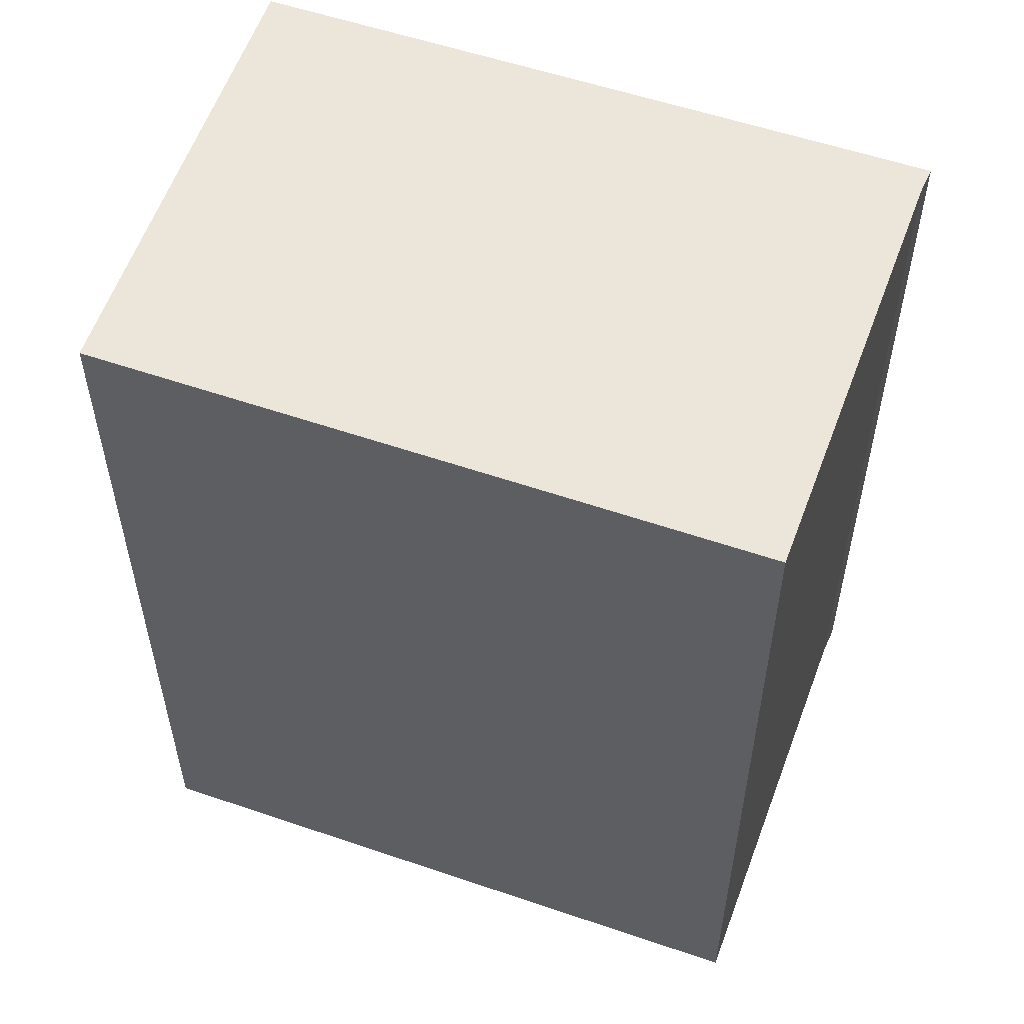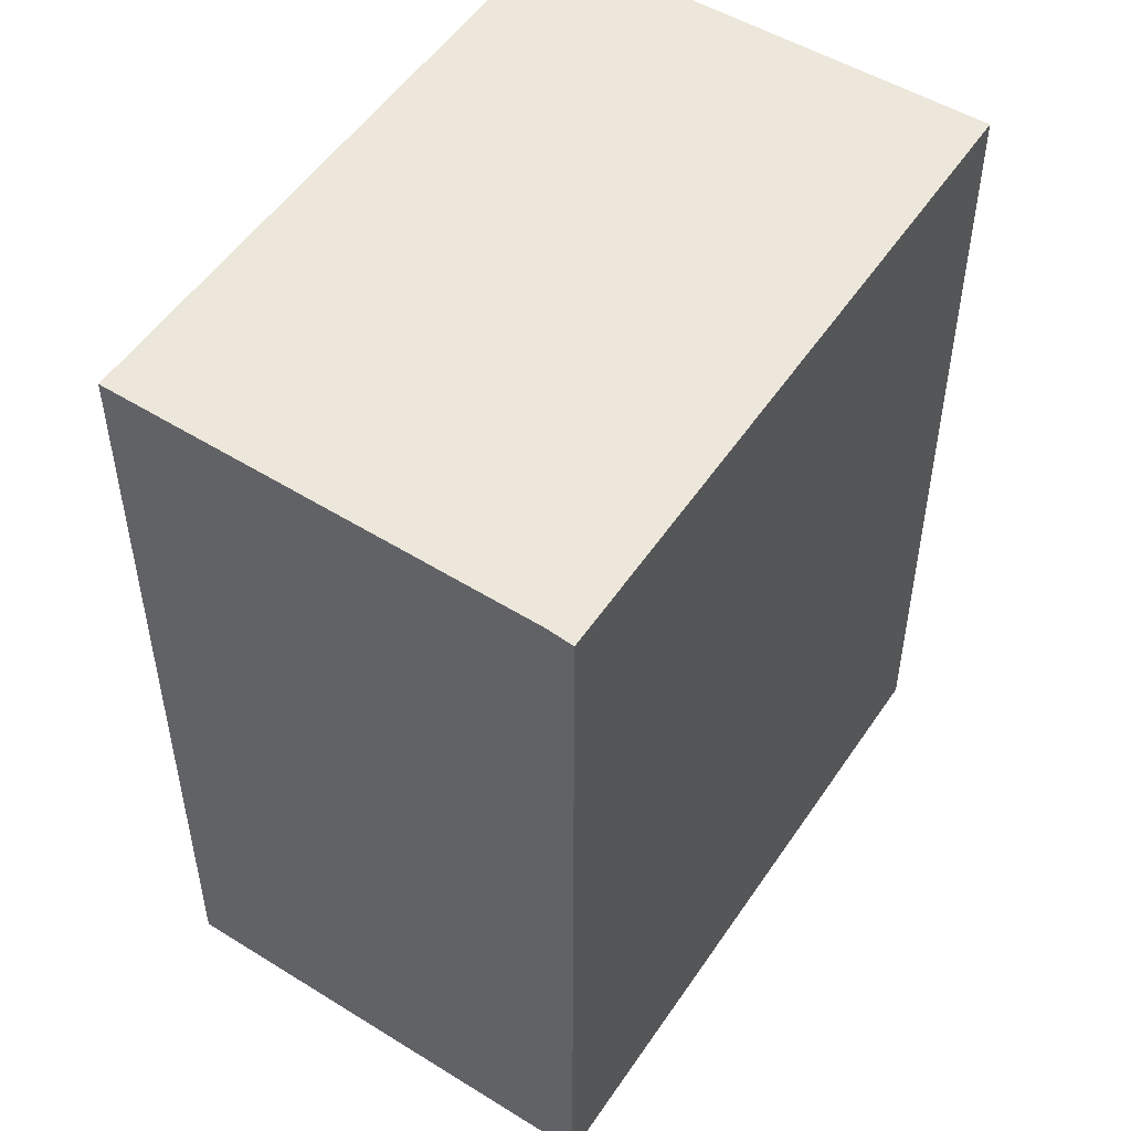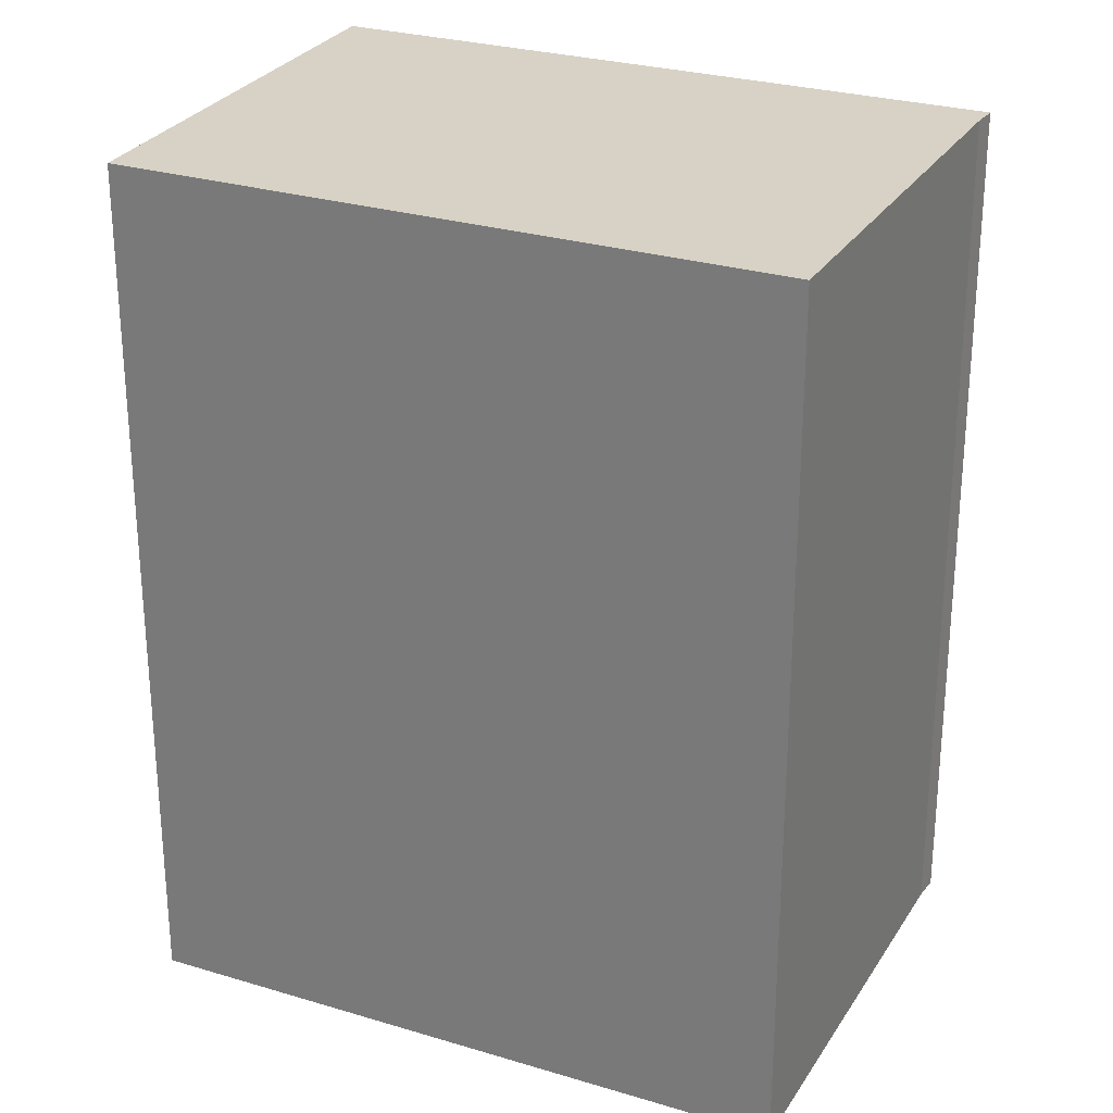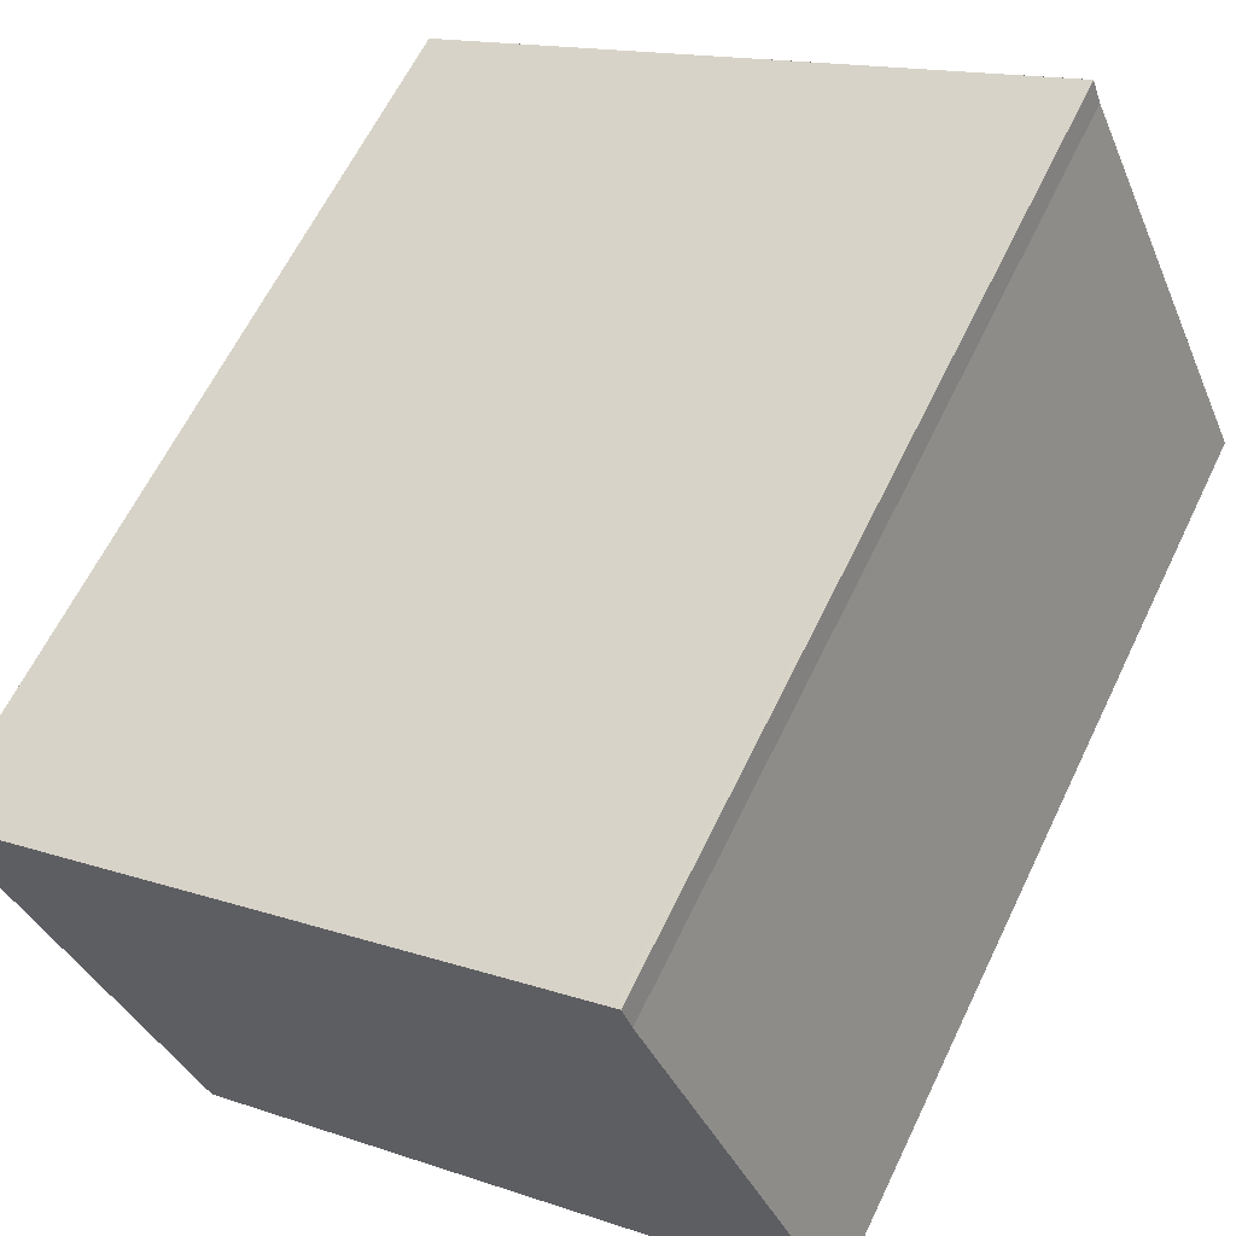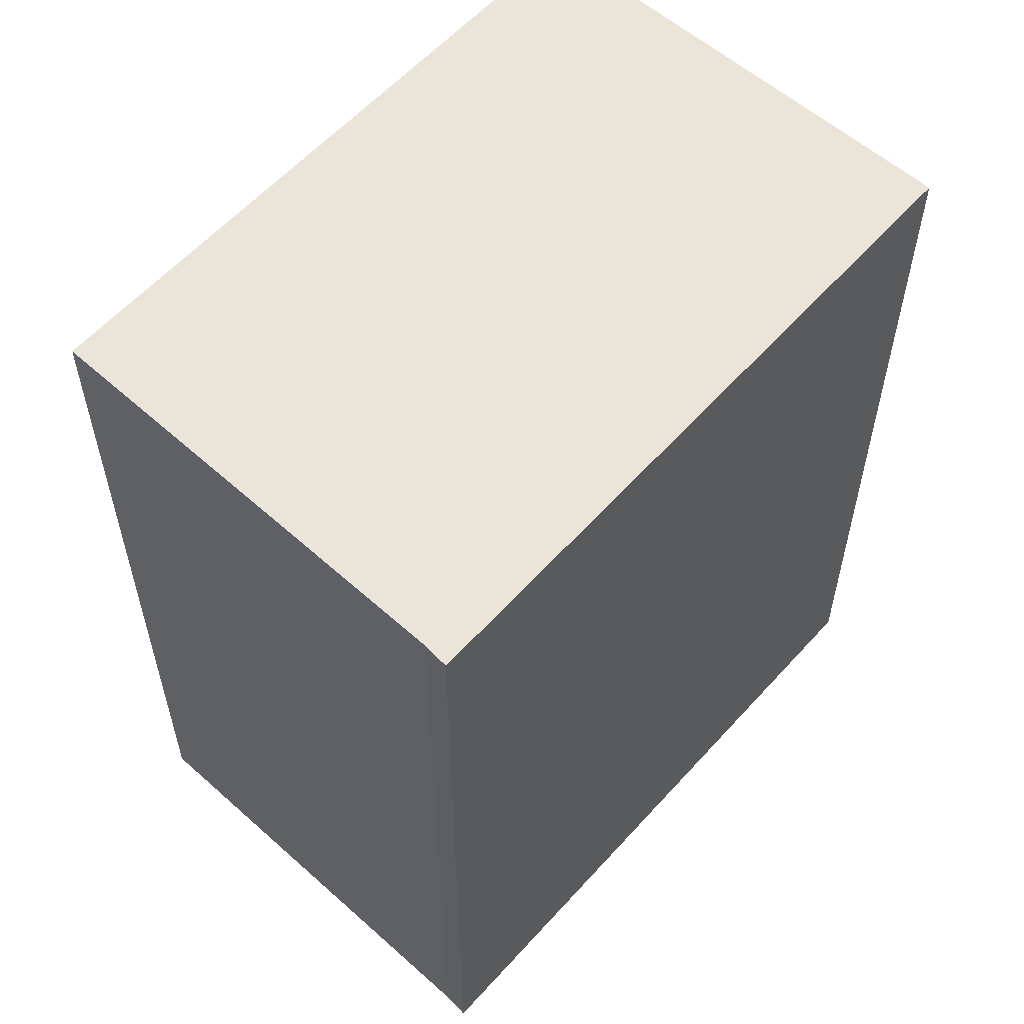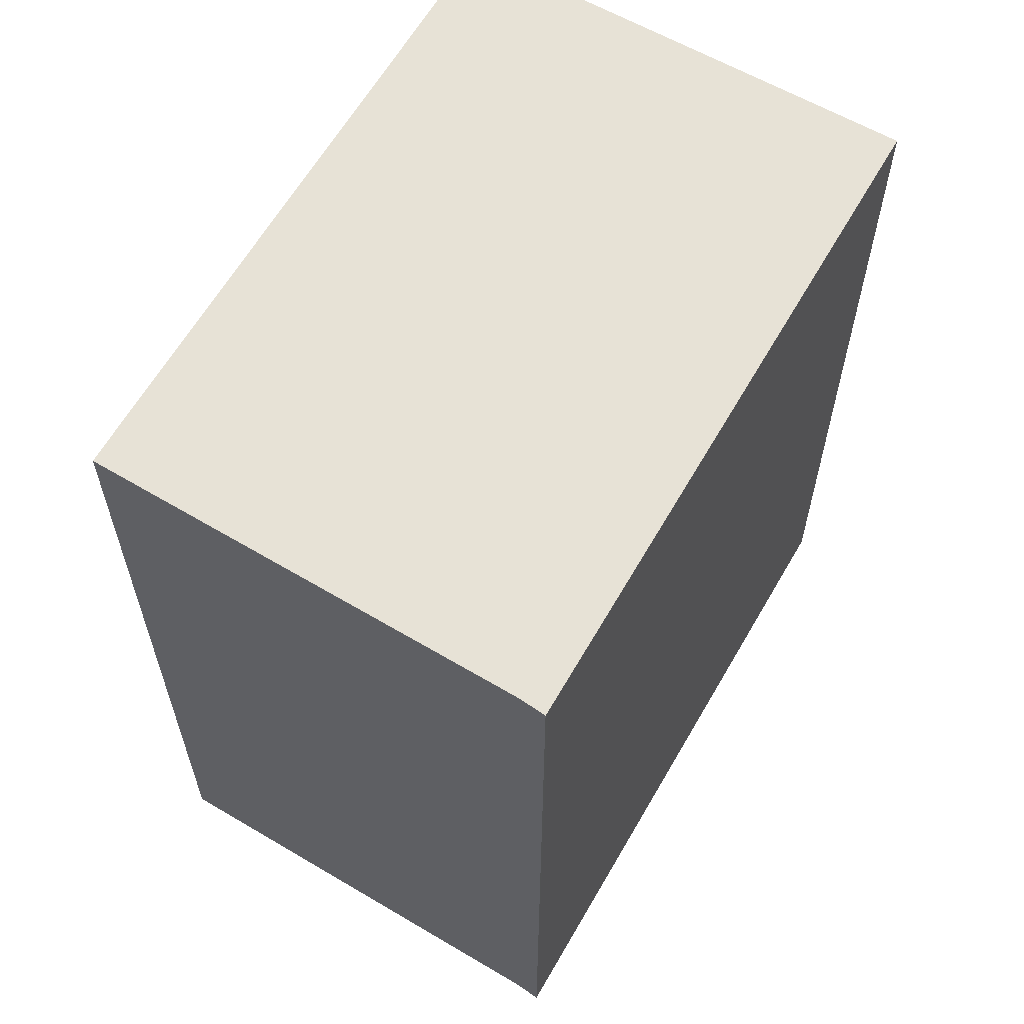
<metadata>
{"format":"obj","ext":"obj","renderer":"f3d","projection":"perspective","resolution":1024,"background":"white","views":[{"elev":56.9,"azim":-135.5,"up":"+Y"},{"elev":52.4,"azim":-31.8,"up":"+Y"},{"elev":27.6,"azim":-130.2,"up":"+Y"},{"elev":62.7,"azim":-154.3,"up":"+Z"},{"elev":59.3,"azim":-23.1,"up":"+Y"},{"elev":63.3,"azim":-34.8,"up":"+Y"}]}
</metadata>
<code>
v  2.838 12.64 6.204
v  2.635 12.64 5.872
v  2.767 12.64 6.237
v  2.03 12.64 4.524
v  0 12.64 7.74e-16
v  11.68 12.64 2.024
v  8.761 12.64 -4.055
v  0 0 0
v  2.635 -3.596e-16 5.872
v  2.03 -2.77e-16 4.524
v  2.767 -3.819e-16 6.237
v  11.68 -1.239e-16 2.024
v  2.838 -3.799e-16 6.204
v  8.761 2.483e-16 -4.055
g defaultobject
f 1 2 3
f 2 1 4
f 4 1 5
f 5 1 6
f 5 6 7
f 8 4 5
f 4 8 2
f 2 8 9
f 9 8 10
f 11 2 9
f 11 3 2
f 11 1 3
f 1 11 6
f 6 11 12
f 12 11 13
f 12 7 6
f 7 12 14
f 14 5 7
f 5 14 8
f 9 13 11
f 13 9 12
f 12 9 10
f 12 10 8
f 12 8 14

</code>
